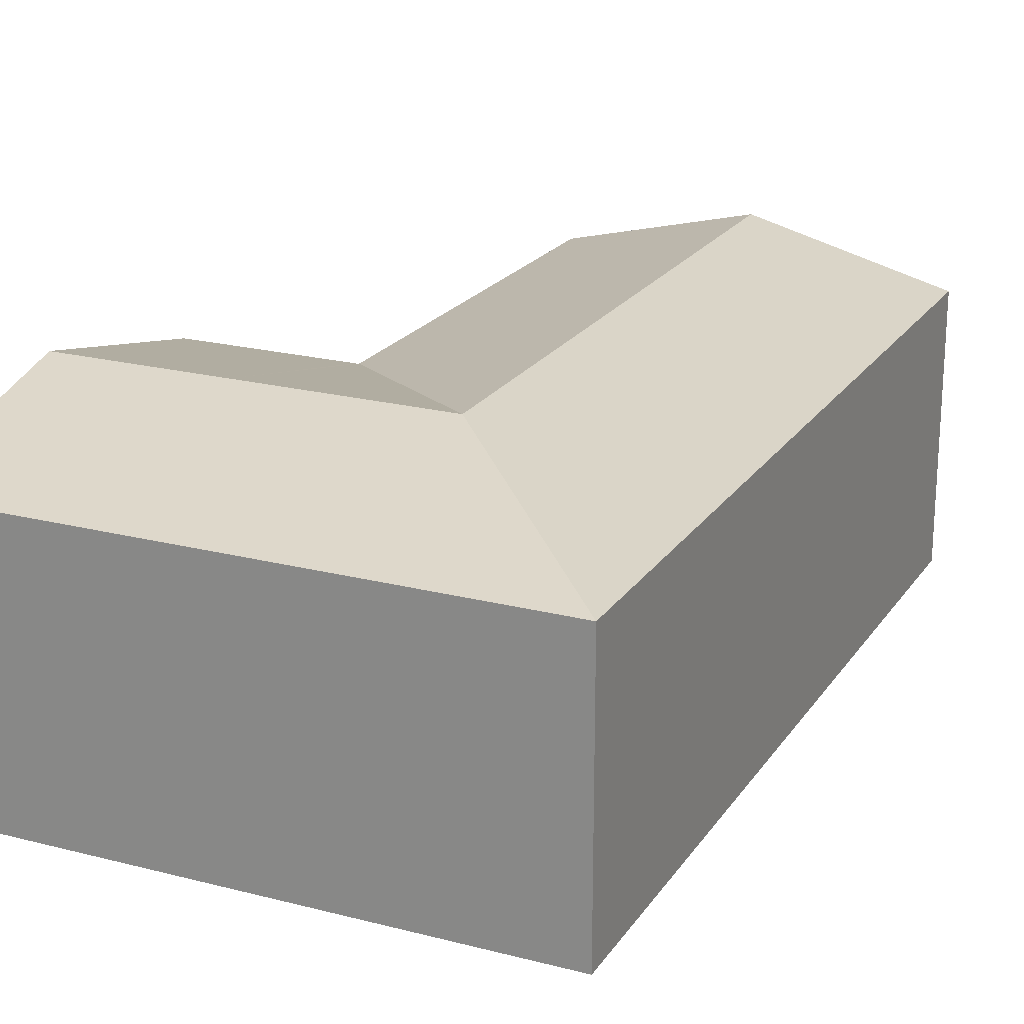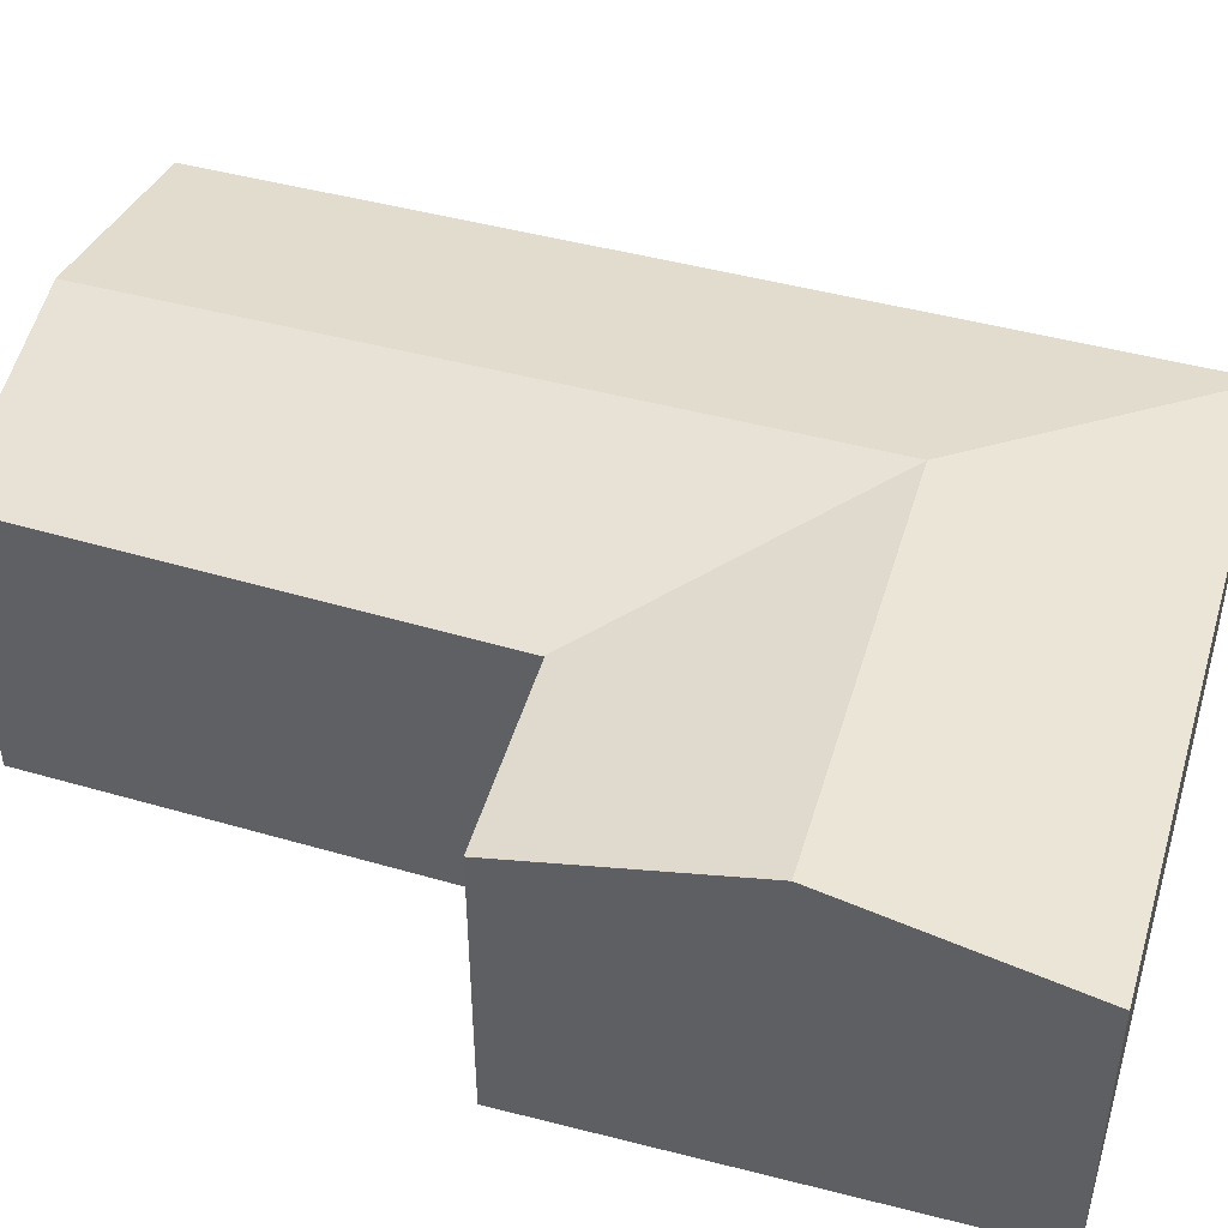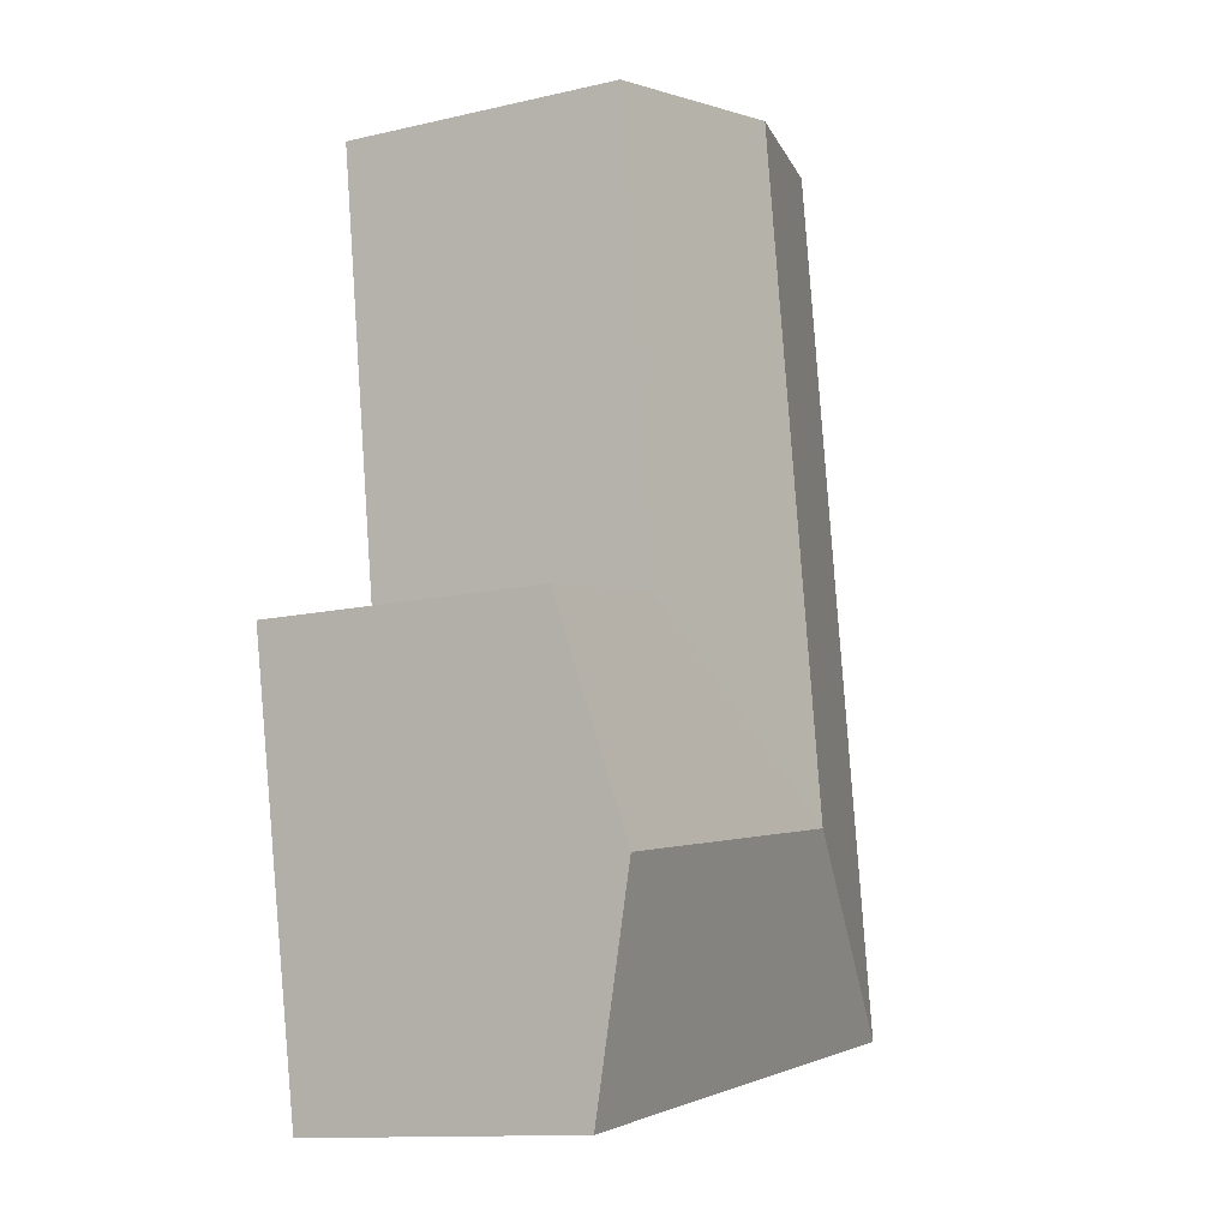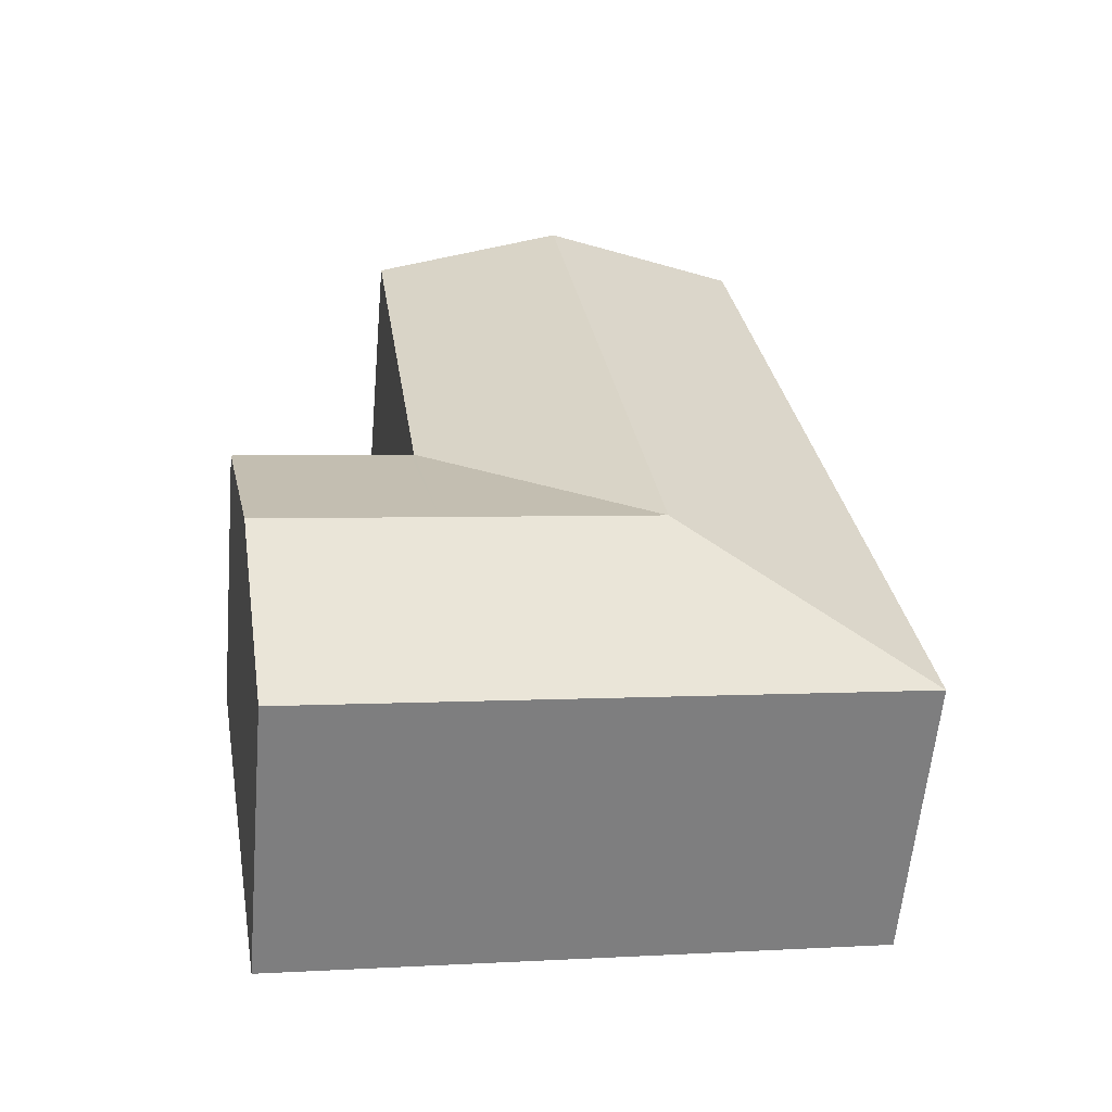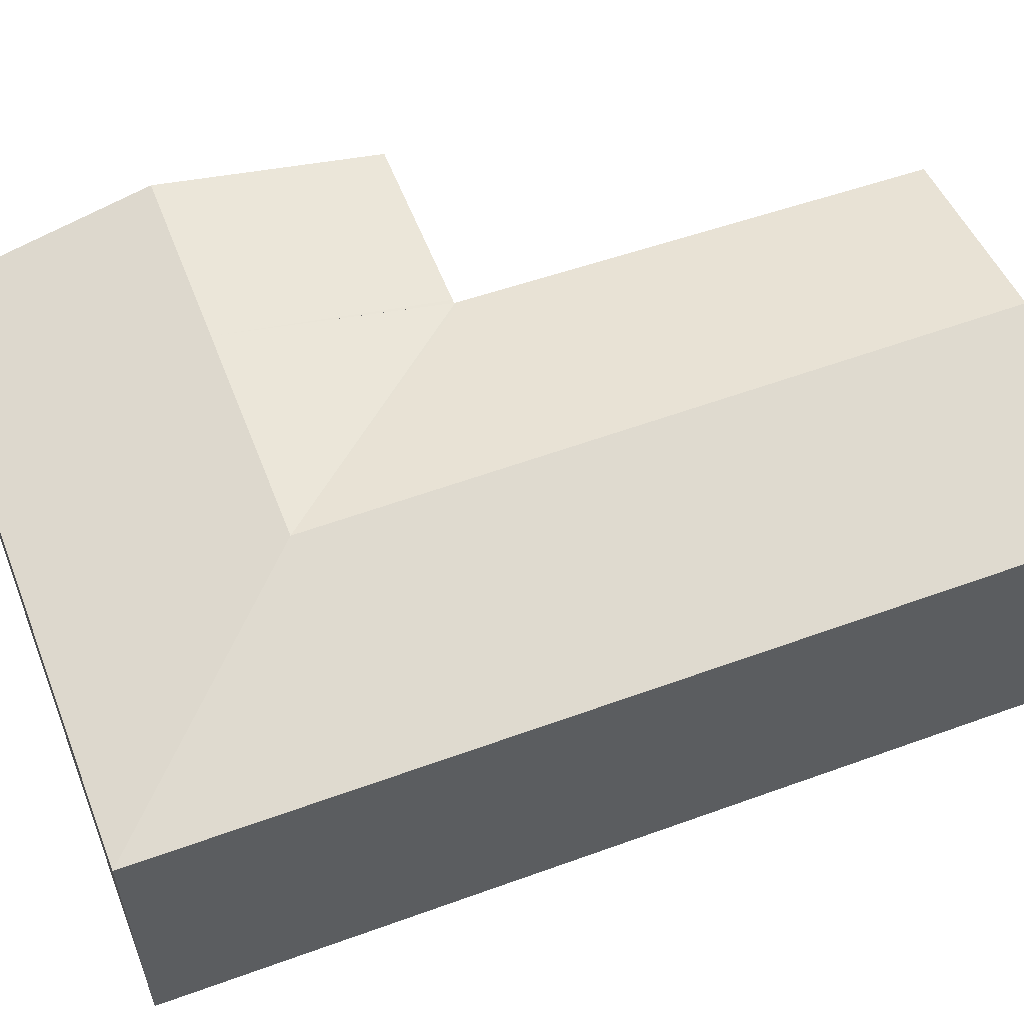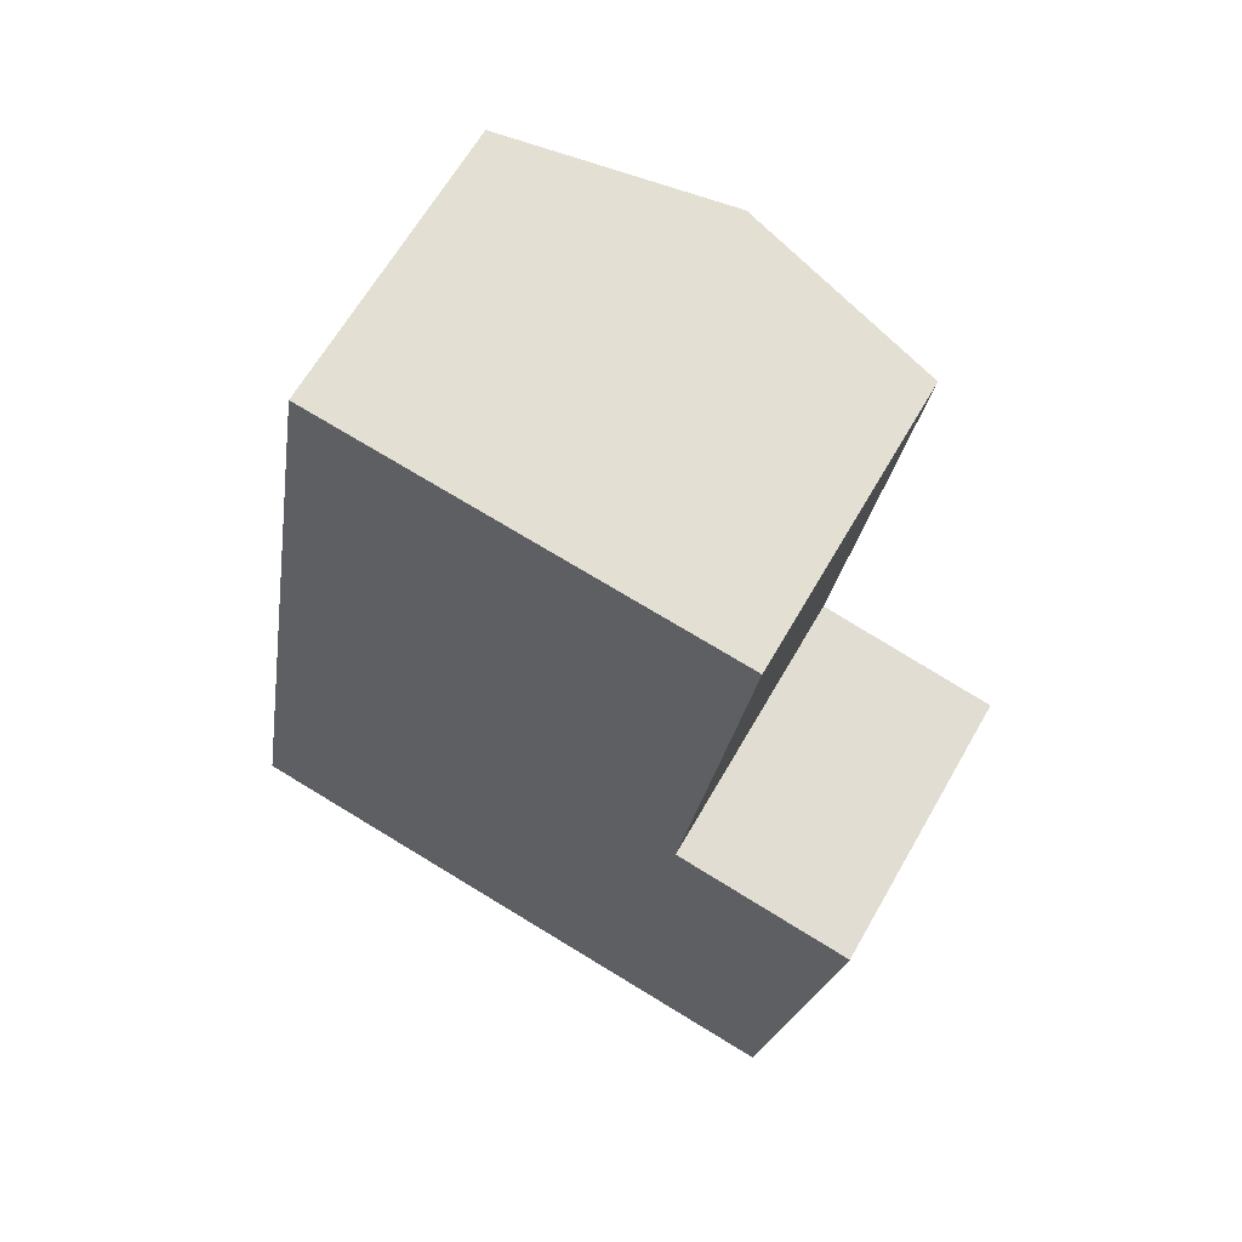
<metadata>
{"format":"obj","ext":"obj","renderer":"f3d","projection":"perspective","resolution":1024,"background":"white","views":[{"elev":21.6,"azim":-145.8,"up":"+Y"},{"elev":47.5,"azim":116.1,"up":"+Y"},{"elev":-12.8,"azim":117.8,"up":"+Z"},{"elev":-59.8,"azim":175.0,"up":"+Z"},{"elev":58.3,"azim":-101.3,"up":"+Y"},{"elev":63.8,"azim":29.6,"up":"+Z"}]}
</metadata>
<code>
v  13.37 7.063 19.8
v  6.798 8.292 9.815
v  8.544 8.292 20.48
v  11.86 6.998 8.945
v  5.915 8.292 4.424
v  11.84 6.997 8.854
v  11.06 8.292 3.539
v  11.93 7.005 8.811
v  11.84 7.004 8.826
v  16.21 7.01 8.05
v  15.29 8.292 2.812
v  10.2 6.999 -1.753
v  0 6.999 4.286e-16
v  14.36 6.999 -2.47
v  1.75 7.001 10.68
v  3.47 7.001 21.19
v  3.47 -1.297e-15 21.19
v  8.544 -1.254e-15 20.48
v  13.37 -1.213e-15 19.8
v  11.84 -5.404e-16 8.826
v  16.21 -4.929e-16 8.05
v  11.93 -5.395e-16 8.811
v  11.86 -5.477e-16 8.945
v  11.84 -5.422e-16 8.854
v  15.29 -1.722e-16 2.812
v  14.36 1.512e-16 -2.47
v  10.2 1.073e-16 -1.753
v  0 0 0
v  1.75 -6.541e-16 10.68
g defaultobject
f 1 2 3
f 2 1 4
f 2 4 5
f 5 4 6
f 7 5 6
f 8 7 9
f 7 8 10
f 7 10 11
f 5 12 13
f 12 5 7
f 12 7 14
f 14 7 11
f 15 5 13
f 5 15 2
f 2 15 16
f 2 16 3
f 17 3 16
f 3 17 1
f 1 17 18
f 1 18 19
f 20 8 9
f 8 20 10
f 10 20 21
f 21 20 22
f 19 4 1
f 4 19 23
f 4 23 6
f 6 23 9
f 9 23 24
f 9 24 20
f 21 11 10
f 11 21 14
f 14 21 25
f 14 25 26
f 26 12 14
f 12 26 13
f 13 26 27
f 13 27 28
f 15 17 16
f 17 15 29
f 29 15 13
f 29 13 28
f 25 27 26
f 27 25 28
f 28 25 21
f 28 21 20
f 28 20 29
f 20 21 22
f 29 20 23
f 29 23 19
f 29 19 18
f 29 18 17

</code>
